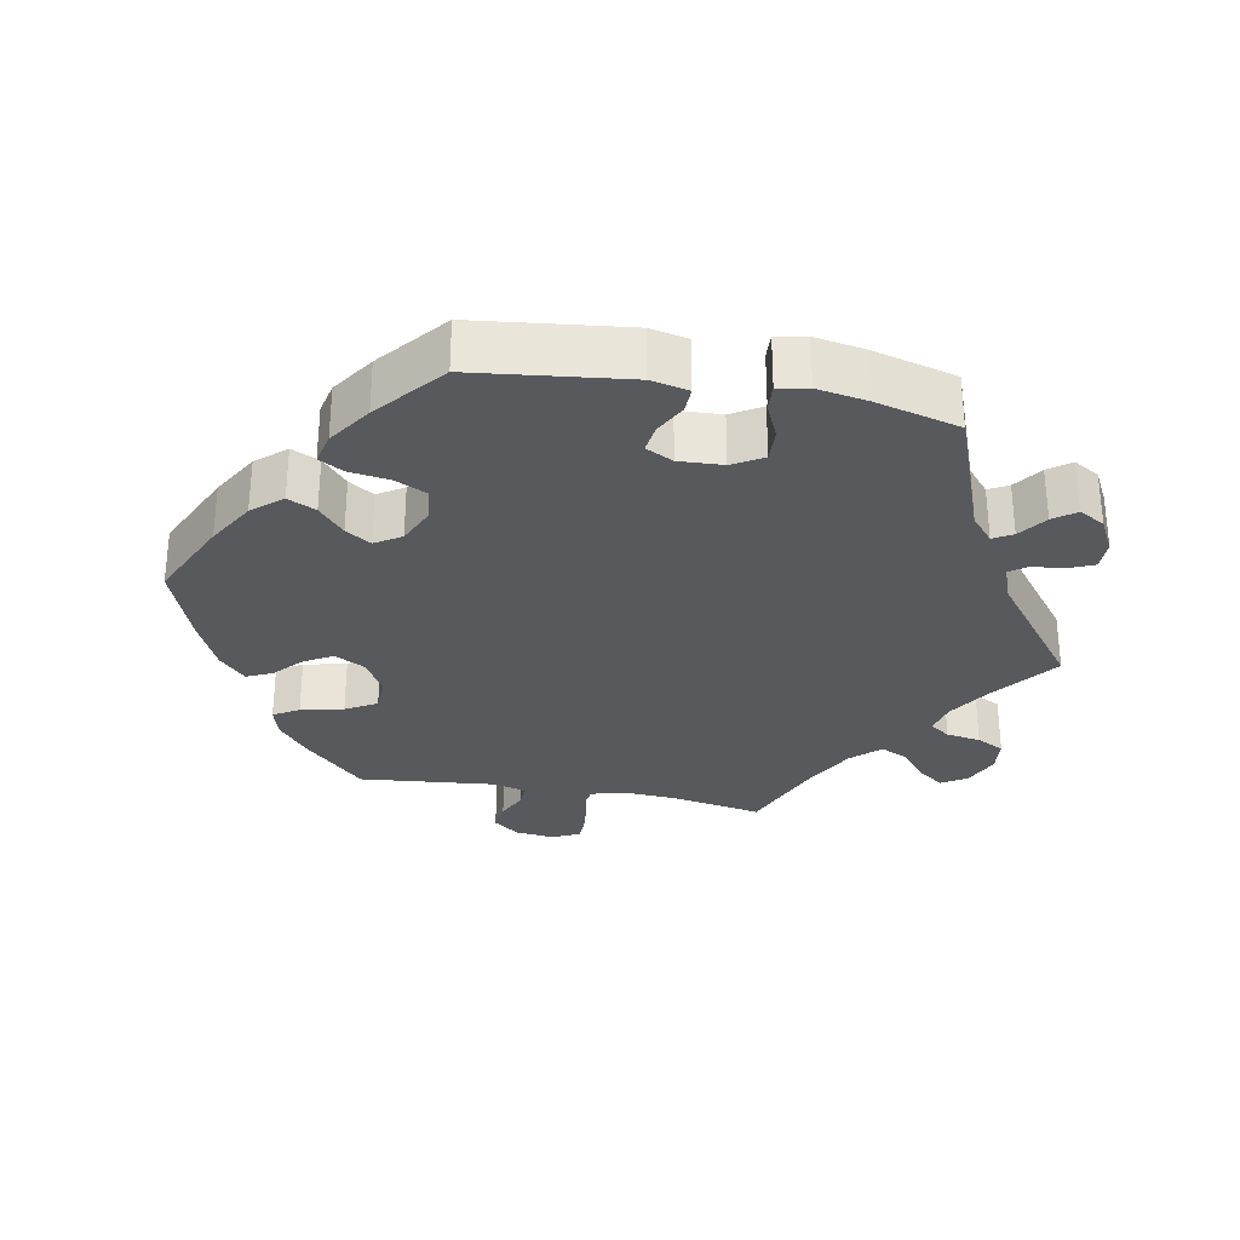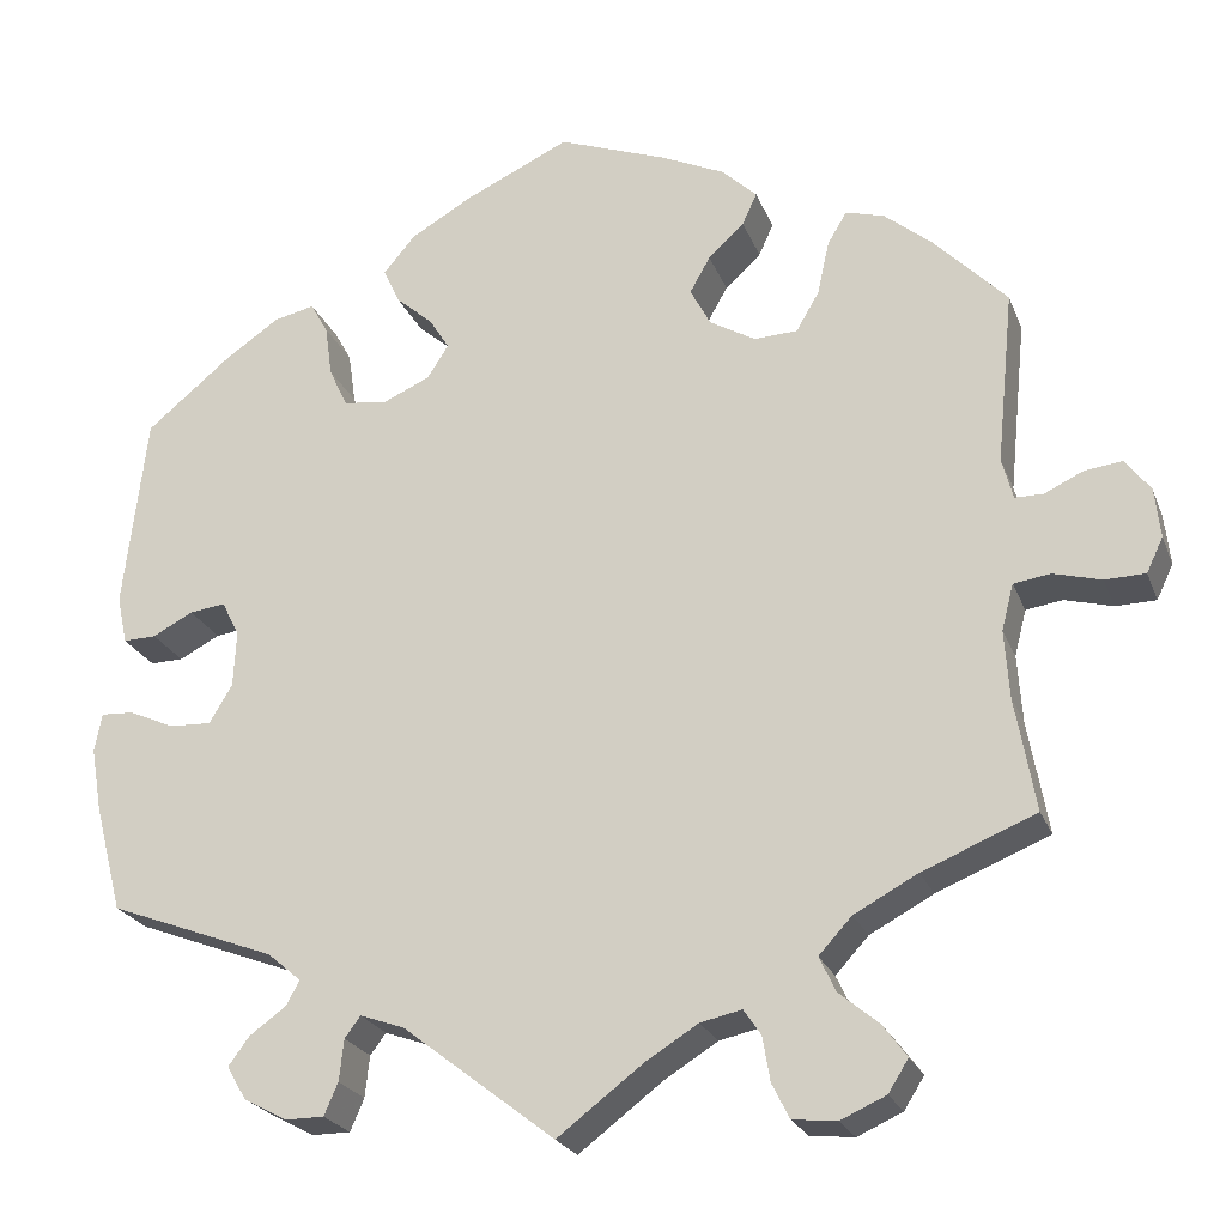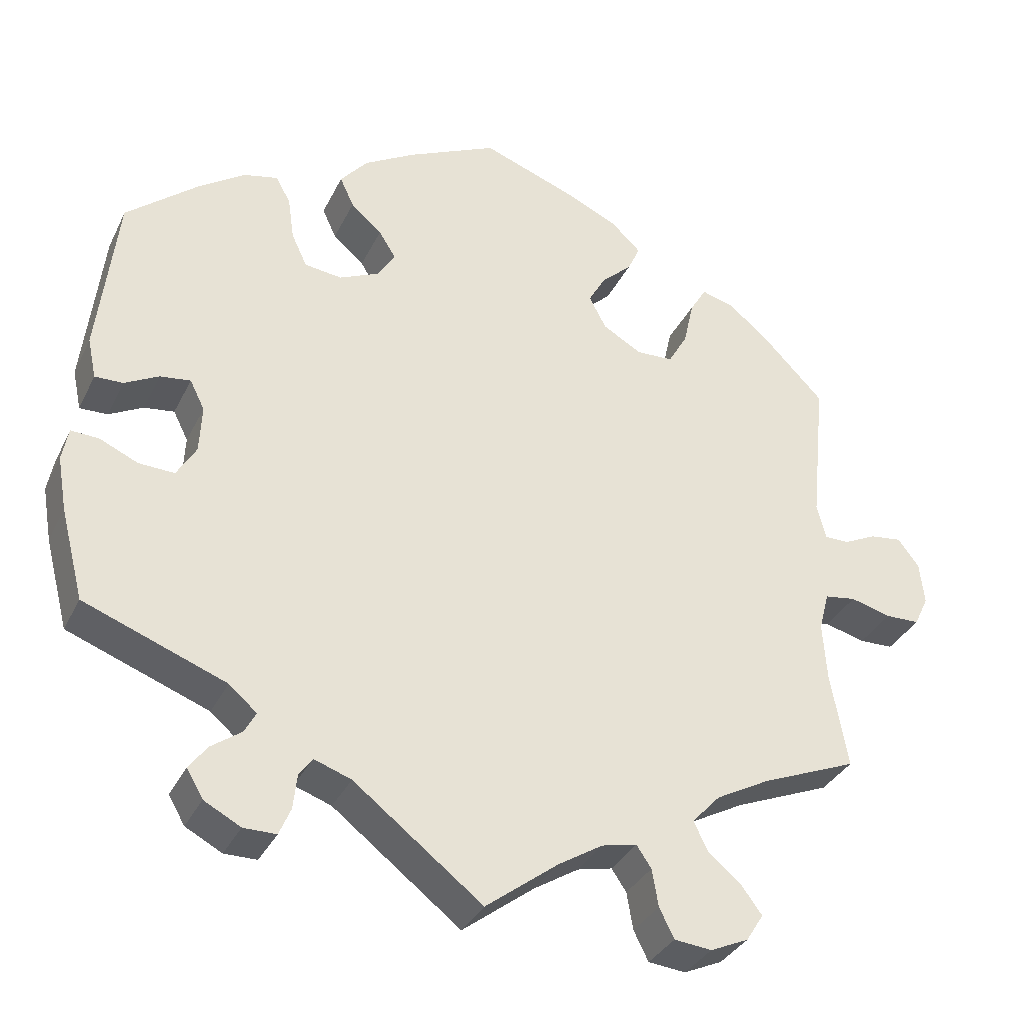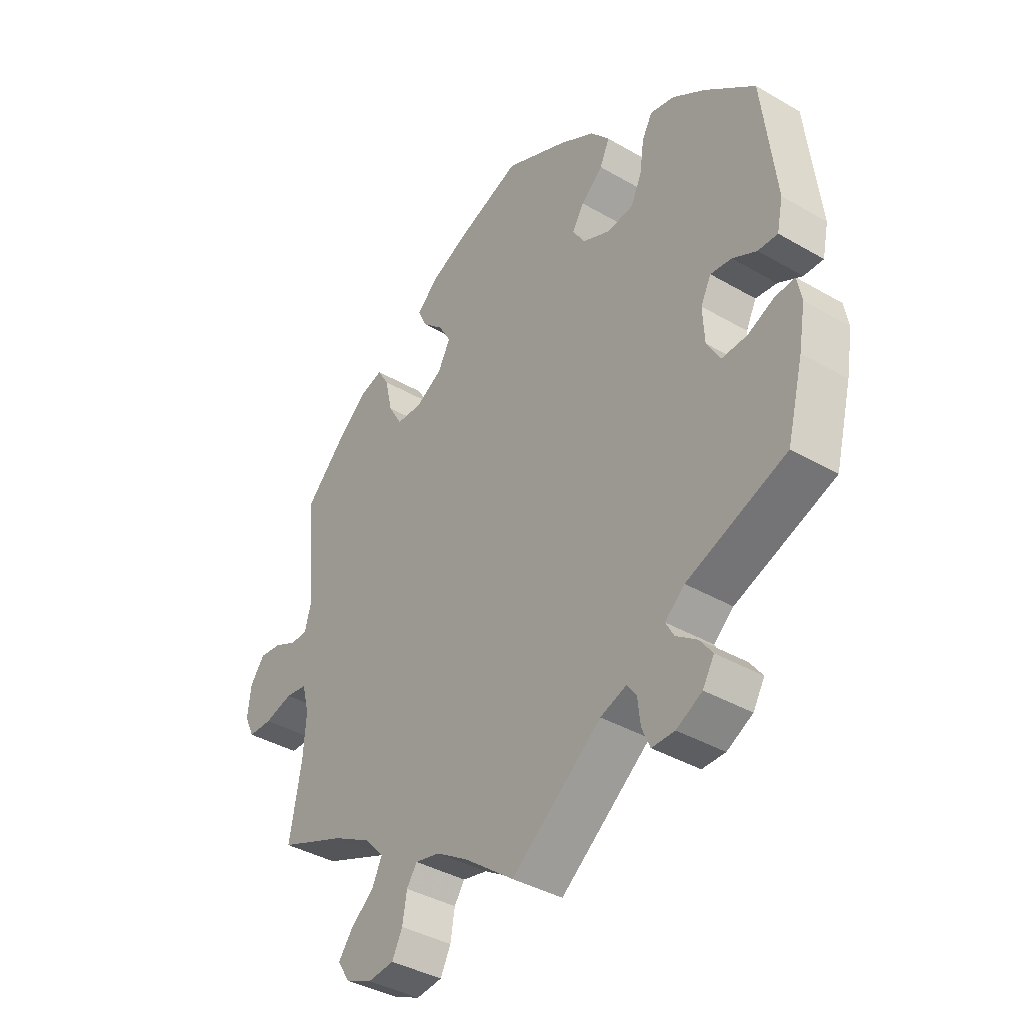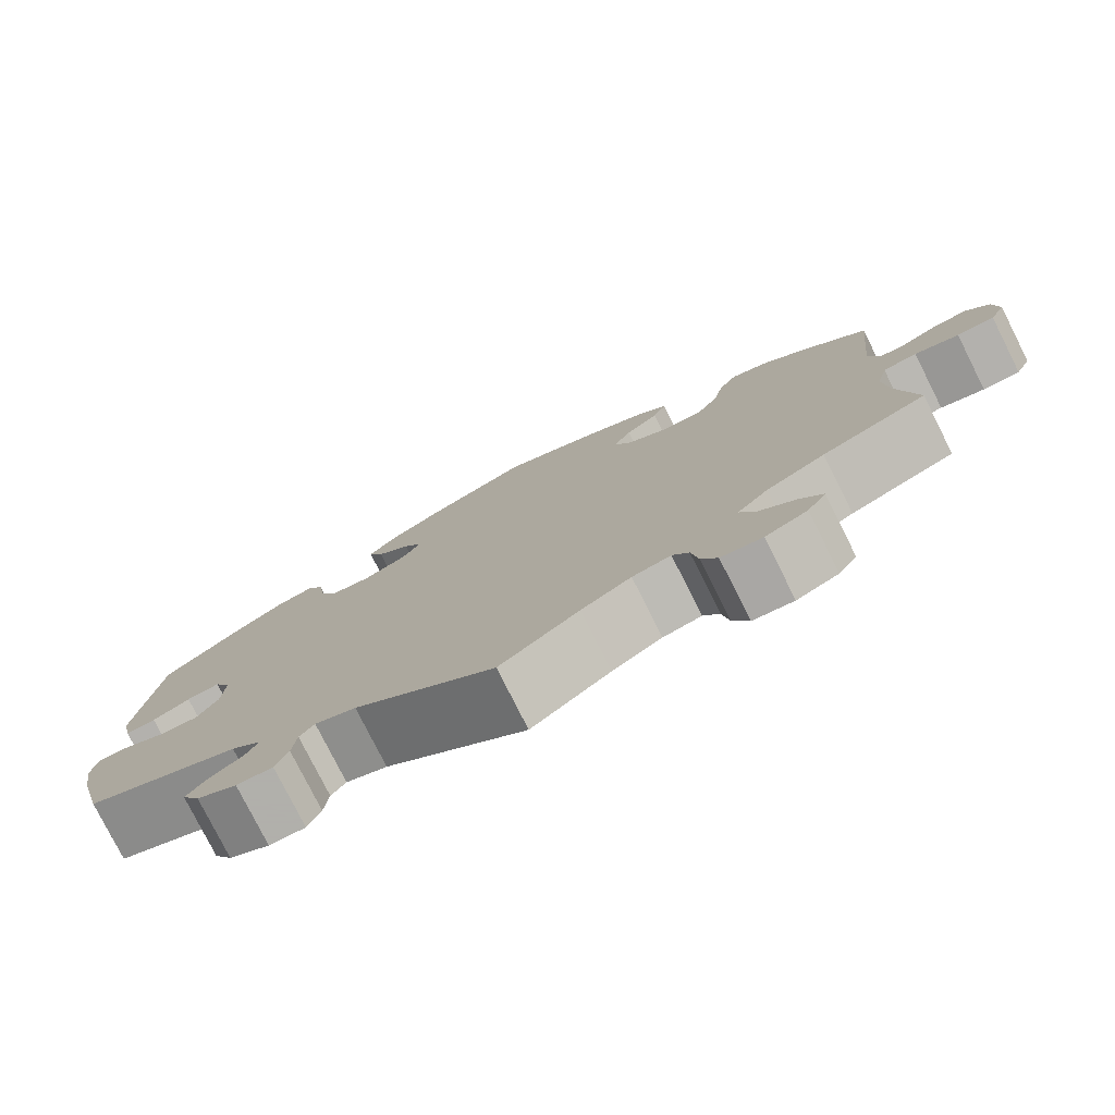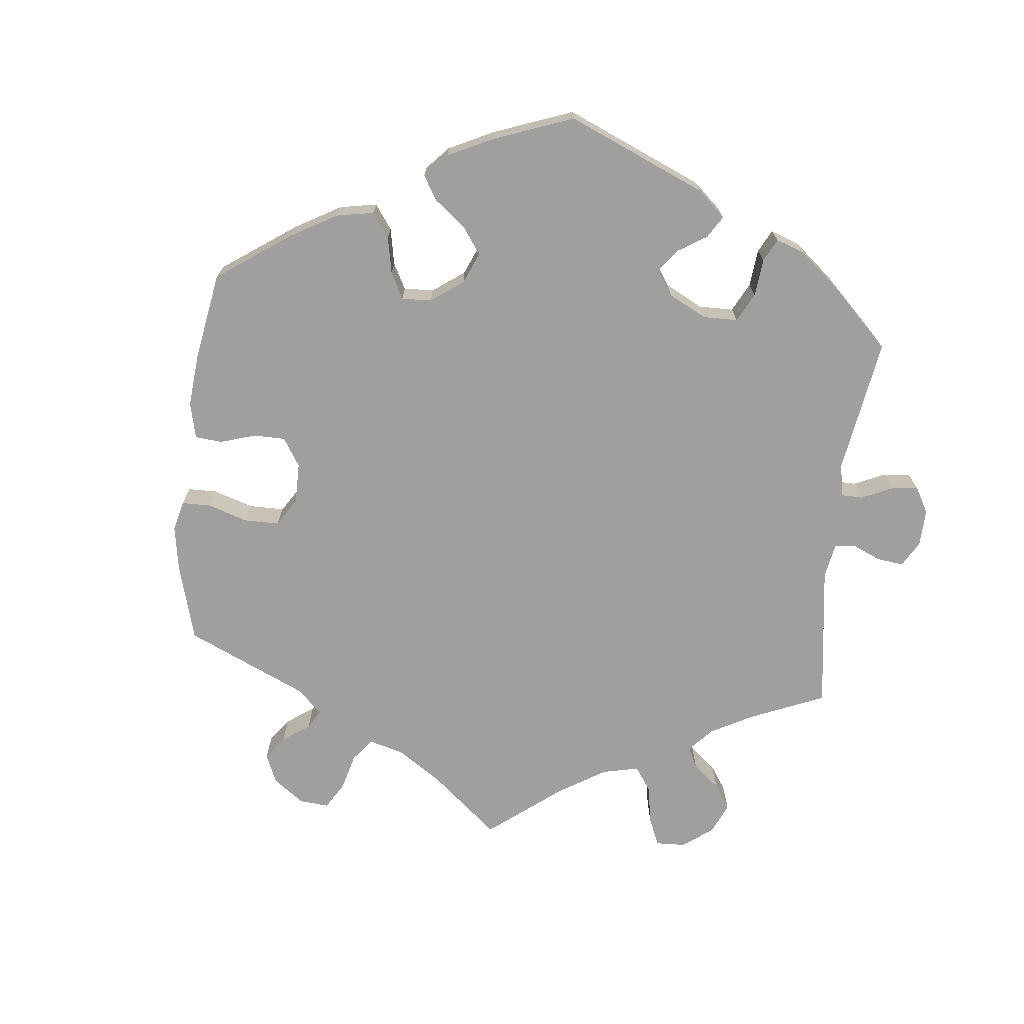
<metadata>
{"format":"obj","ext":"obj","renderer":"f3d","projection":"perspective","resolution":1024,"background":"white","views":[{"elev":-30.1,"azim":79.3,"up":"+Y"},{"elev":-23.4,"azim":-162.1,"up":"+Z"},{"elev":-34.0,"azim":156.9,"up":"+Z"},{"elev":-38.8,"azim":53.8,"up":"+Z"},{"elev":-78.4,"azim":-153.3,"up":"+Z"},{"elev":-71.4,"azim":53.8,"up":"+Y"}]}
</metadata>
<code>
v -0.479 0.07 -0.166
v -0.474 0.07 -0.092
v -0.487 0.07 -0.042
v -0.527 0.07 -0.036
v -0.579 0.07 -0.05
v -0.623 0.07 -0.049
v -0.641 0.07 -0.011
v -0.635 0.07 0.043
v -0.608 0.07 0.079
v -0.567 0.07 0.074
v -0.525 0.07 0.054
v -0.494 0.07 0.054
v -0.482 0.07 0.099
v -0.501 0.07 0.288
v -0.421 0.07 0.37
v -0.37 0.07 0.412
v -0.328 0.07 0.424
v -0.307 0.07 0.389
v -0.294 0.07 0.33
v -0.269 0.07 0.287
v -0.222 0.07 0.285
v -0.172 0.07 0.314
v -0.15 0.07 0.356
v -0.172 0.07 0.395
v -0.211 0.07 0.431
v -0.227 0.07 0.466
v -0.189 0.07 0.502
v -0.12 0.07 0.534
v -0.001 0.07 0.578
v 0.115 0.07 0.524
v 0.18 0.07 0.486
v 0.215 0.07 0.445
v 0.197 0.07 0.406
v 0.157 0.07 0.371
v 0.135 0.07 0.336
v 0.158 0.07 0.3
v 0.209 0.07 0.277
v 0.257 0.07 0.283
v 0.277 0.07 0.326
v 0.285 0.07 0.382
v 0.304 0.07 0.416
v 0.348 0.07 0.406
v 0.407 0.07 0.366
v 0.5 0.07 0.289
v 0.525 0.07 0.077
v 0.514 0.07 0.025
v 0.478 0.07 0.026
v 0.434 0.07 0.049
v 0.395 0.07 0.054
v 0.376 0.07 0.016
v 0.379 0.07 -0.045
v 0.404 0.07 -0.087
v 0.45 0.07 -0.085
v 0.499 0.07 -0.063
v 0.535 0.07 -0.061
v 0.543 0.07 -0.103
v 0.531 0.07 -0.173
v 0.501 0.07 -0.289
v 0.319 0.07 -0.358
v 0.283 0.07 -0.389
v 0.298 0.07 -0.416
v 0.337 0.07 -0.444
v 0.36 0.07 -0.475
v 0.339 0.07 -0.511
v 0.292 0.07 -0.536
v 0.25 0.07 -0.536
v 0.235 0.07 -0.501
v 0.23 0.07 -0.456
v 0.213 0.07 -0.433
v 0.165 0.07 -0.45
v 0 0.07 -0.578
v -0.092 0.07 -0.508
v -0.15 0.07 -0.472
v -0.195 0.07 -0.462
v -0.214 0.07 -0.49
v -0.222 0.07 -0.538
v -0.241 0.07 -0.576
v -0.289 0.07 -0.581
v -0.338 0.07 -0.559
v -0.36 0.07 -0.524
v -0.334 0.07 -0.489
v -0.291 0.07 -0.453
v -0.273 0.07 -0.415
v -0.309 0.07 -0.376
v -0.378 0.07 -0.339
v -0.501 0.07 -0.289
v -0.479 0 -0.166
v -0.474 0 -0.092
v -0.487 0 -0.042
v -0.527 0 -0.036
v -0.579 0 -0.05
v -0.623 0 -0.049
v -0.641 0 -0.011
v -0.635 0 0.043
v -0.608 0 0.079
v -0.567 0 0.074
v -0.525 0 0.054
v -0.494 0 0.054
v -0.482 0 0.099
v -0.501 0 0.288
v -0.421 0 0.37
v -0.37 0 0.412
v -0.328 0 0.424
v -0.307 0 0.389
v -0.294 0 0.33
v -0.269 0 0.287
v -0.222 0 0.285
v -0.172 0 0.314
v -0.15 0 0.356
v -0.172 0 0.395
v -0.211 0 0.431
v -0.227 0 0.466
v -0.189 0 0.502
v -0.12 0 0.534
v -0.001 0 0.578
v 0.115 0 0.524
v 0.18 0 0.486
v 0.215 0 0.445
v 0.197 0 0.406
v 0.157 0 0.371
v 0.135 0 0.336
v 0.158 0 0.3
v 0.209 0 0.277
v 0.257 0 0.283
v 0.277 0 0.326
v 0.285 0 0.382
v 0.304 0 0.416
v 0.348 0 0.406
v 0.407 0 0.366
v 0.5 0 0.289
v 0.525 0 0.077
v 0.514 0 0.025
v 0.478 0 0.026
v 0.434 0 0.049
v 0.395 0 0.054
v 0.376 0 0.016
v 0.379 0 -0.045
v 0.404 0 -0.087
v 0.45 0 -0.085
v 0.499 0 -0.063
v 0.535 0 -0.061
v 0.543 0 -0.103
v 0.531 0 -0.173
v 0.501 0 -0.289
v 0.319 0 -0.358
v 0.283 0 -0.389
v 0.298 0 -0.416
v 0.337 0 -0.444
v 0.36 0 -0.475
v 0.339 0 -0.511
v 0.292 0 -0.536
v 0.25 0 -0.536
v 0.235 0 -0.501
v 0.23 0 -0.456
v 0.213 0 -0.433
v 0.165 0 -0.45
v 0 0 -0.578
v -0.092 0 -0.508
v -0.15 0 -0.472
v -0.195 0 -0.462
v -0.214 0 -0.49
v -0.222 0 -0.538
v -0.241 0 -0.576
v -0.289 0 -0.581
v -0.338 0 -0.559
v -0.36 0 -0.524
v -0.334 0 -0.489
v -0.291 0 -0.453
v -0.273 0 -0.415
v -0.309 0 -0.376
v -0.378 0 -0.339
v -0.501 0 -0.289
f 85 86 1
f 84 85 1 2
f 83 84 2 3
f 79 80 81 82
f 79 82 83
f 78 79 83
f 75 76 77 78
f 74 75 78 83
f 73 74 83 3
f 70 71 72
f 69 70 72 73
f 65 66 67 68
f 65 68 69
f 64 65 69
f 61 62 63 64
f 60 61 64 69
f 59 60 69 73
f 53 54 55 56
f 52 53 56 57
f 45 46 47 48
f 45 48 49
f 44 45 49
f 43 44 49 50
f 39 40 41 42
f 38 39 42 43
f 31 32 33 34
f 31 34 35
f 30 31 35
f 29 30 35
f 28 29 35
f 27 28 35 36
f 24 25 26 27
f 23 24 27 36
f 16 17 18 19
f 16 19 20
f 13 14 15 16
f 12 13 16 20
f 8 9 10 11
f 8 11 12
f 7 8 12
f 4 5 6 7
f 3 4 7 12
f 52 57 58 59
f 51 52 59 73
f 50 51 73 3
f 38 43 50
f 37 38 50 3
f 22 23 36 37
f 21 22 37 3
f 3 12 20 21
f 87 172 171
f 88 87 171 170
f 89 88 170 169
f 168 167 166 165
f 169 168 165
f 169 165 164
f 164 163 162 161
f 169 164 161 160
f 89 169 160 159
f 158 157 156
f 159 158 156 155
f 154 153 152 151
f 155 154 151
f 155 151 150
f 150 149 148 147
f 155 150 147 146
f 159 155 146 145
f 142 141 140 139
f 143 142 139 138
f 134 133 132 131
f 135 134 131
f 135 131 130
f 136 135 130 129
f 128 127 126 125
f 129 128 125 124
f 120 119 118 117
f 121 120 117
f 121 117 116
f 121 116 115
f 121 115 114
f 122 121 114 113
f 113 112 111 110
f 122 113 110 109
f 105 104 103 102
f 106 105 102
f 102 101 100 99
f 106 102 99 98
f 97 96 95 94
f 98 97 94
f 98 94 93
f 93 92 91 90
f 98 93 90 89
f 145 144 143 138
f 159 145 138 137
f 89 159 137 136
f 136 129 124
f 89 136 124 123
f 123 122 109 108
f 89 123 108 107
f 107 106 98 89
f 1 87 88 2
f 2 88 89 3
f 3 89 90 4
f 4 90 91 5
f 5 91 92 6
f 6 92 93 7
f 7 93 94 8
f 8 94 95 9
f 9 95 96 10
f 10 96 97 11
f 11 97 98 12
f 12 98 99 13
f 13 99 100 14
f 14 100 101 15
f 15 101 102 16
f 16 102 103 17
f 17 103 104 18
f 18 104 105 19
f 19 105 106 20
f 20 106 107 21
f 21 107 108 22
f 22 108 109 23
f 23 109 110 24
f 24 110 111 25
f 25 111 112 26
f 26 112 113 27
f 27 113 114 28
f 28 114 115 29
f 29 115 116 30
f 30 116 117 31
f 31 117 118 32
f 32 118 119 33
f 33 119 120 34
f 34 120 121 35
f 35 121 122 36
f 36 122 123 37
f 37 123 124 38
f 38 124 125 39
f 39 125 126 40
f 40 126 127 41
f 41 127 128 42
f 42 128 129 43
f 43 129 130 44
f 44 130 131 45
f 45 131 132 46
f 46 132 133 47
f 47 133 134 48
f 48 134 135 49
f 49 135 136 50
f 50 136 137 51
f 51 137 138 52
f 52 138 139 53
f 53 139 140 54
f 54 140 141 55
f 55 141 142 56
f 56 142 143 57
f 57 143 144 58
f 58 144 145 59
f 59 145 146 60
f 60 146 147 61
f 61 147 148 62
f 62 148 149 63
f 63 149 150 64
f 64 150 151 65
f 65 151 152 66
f 66 152 153 67
f 67 153 154 68
f 68 154 155 69
f 69 155 156 70
f 70 156 157 71
f 71 157 158 72
f 72 158 159 73
f 73 159 160 74
f 74 160 161 75
f 75 161 162 76
f 76 162 163 77
f 77 163 164 78
f 78 164 165 79
f 79 165 166 80
f 80 166 167 81
f 81 167 168 82
f 82 168 169 83
f 83 169 170 84
f 84 170 171 85
f 85 171 172 86
f 86 172 87 1

</code>
